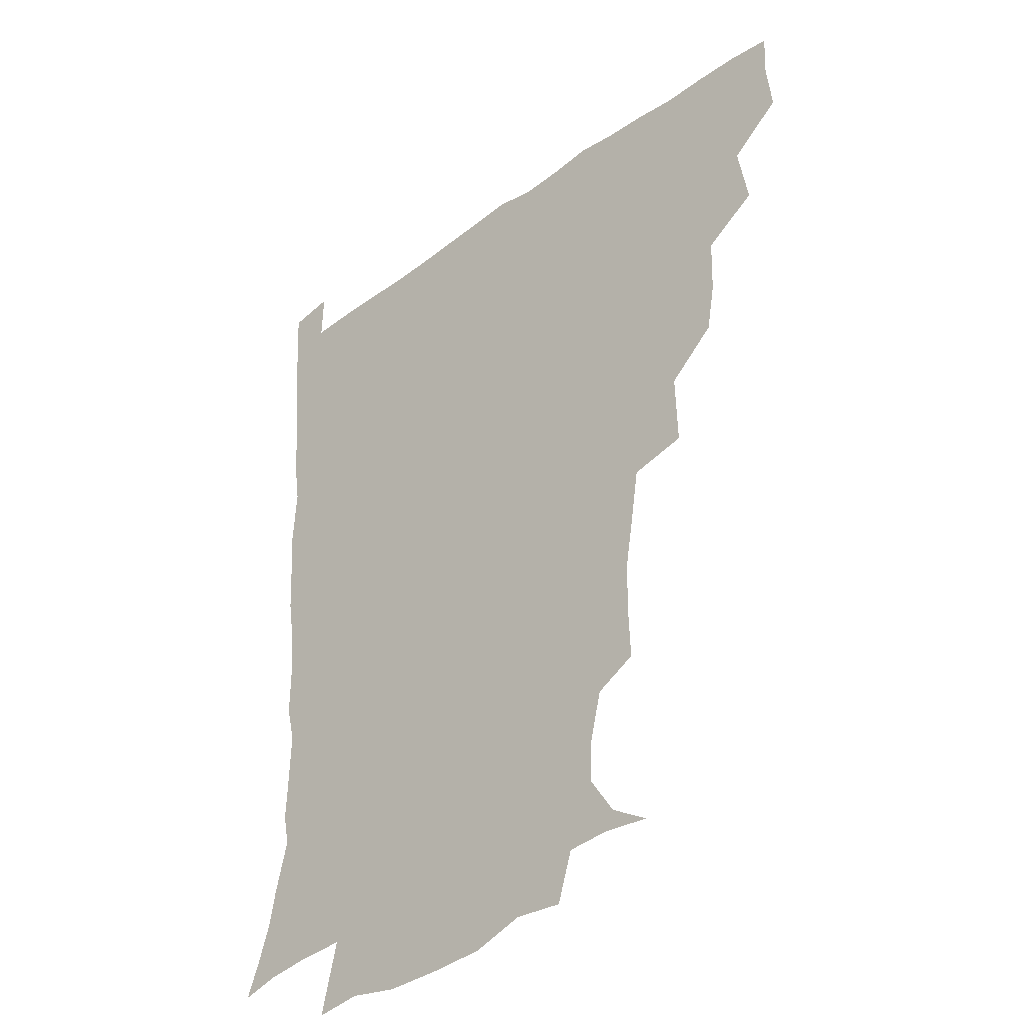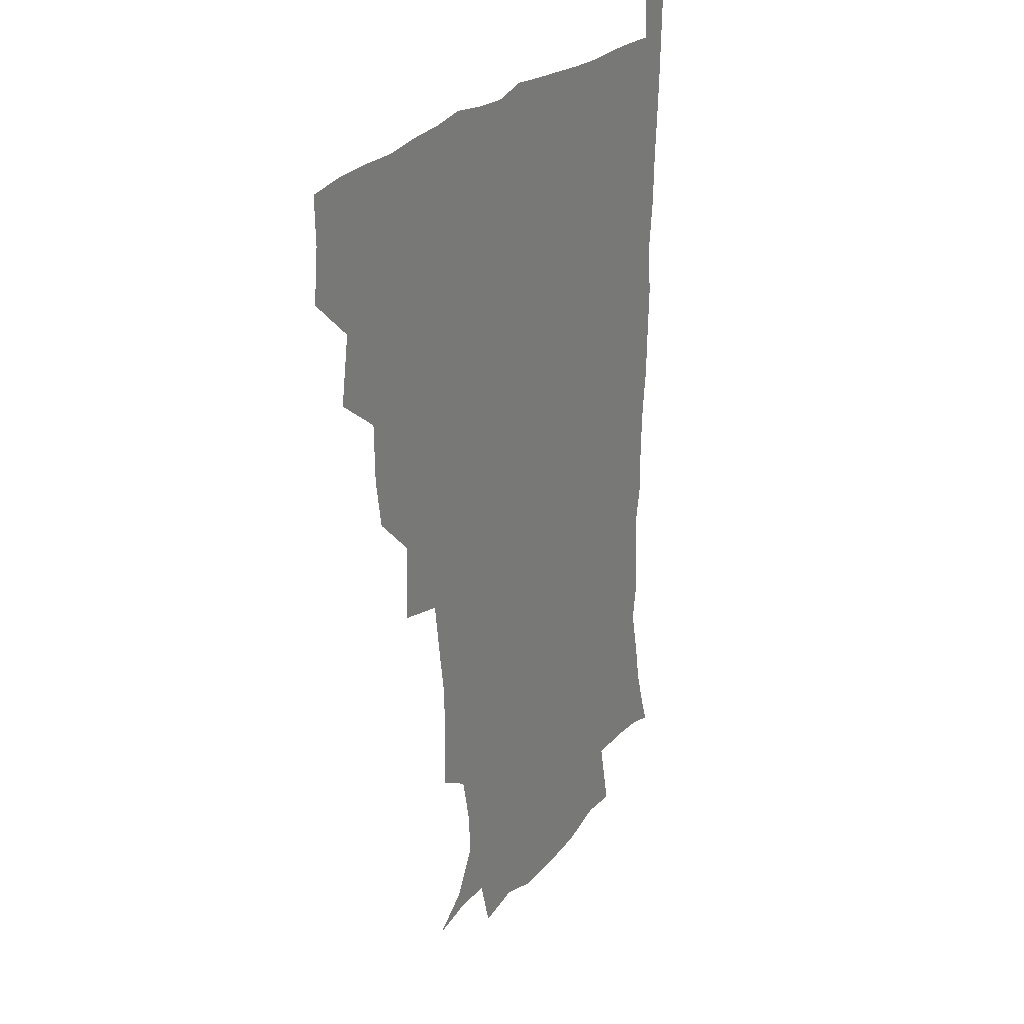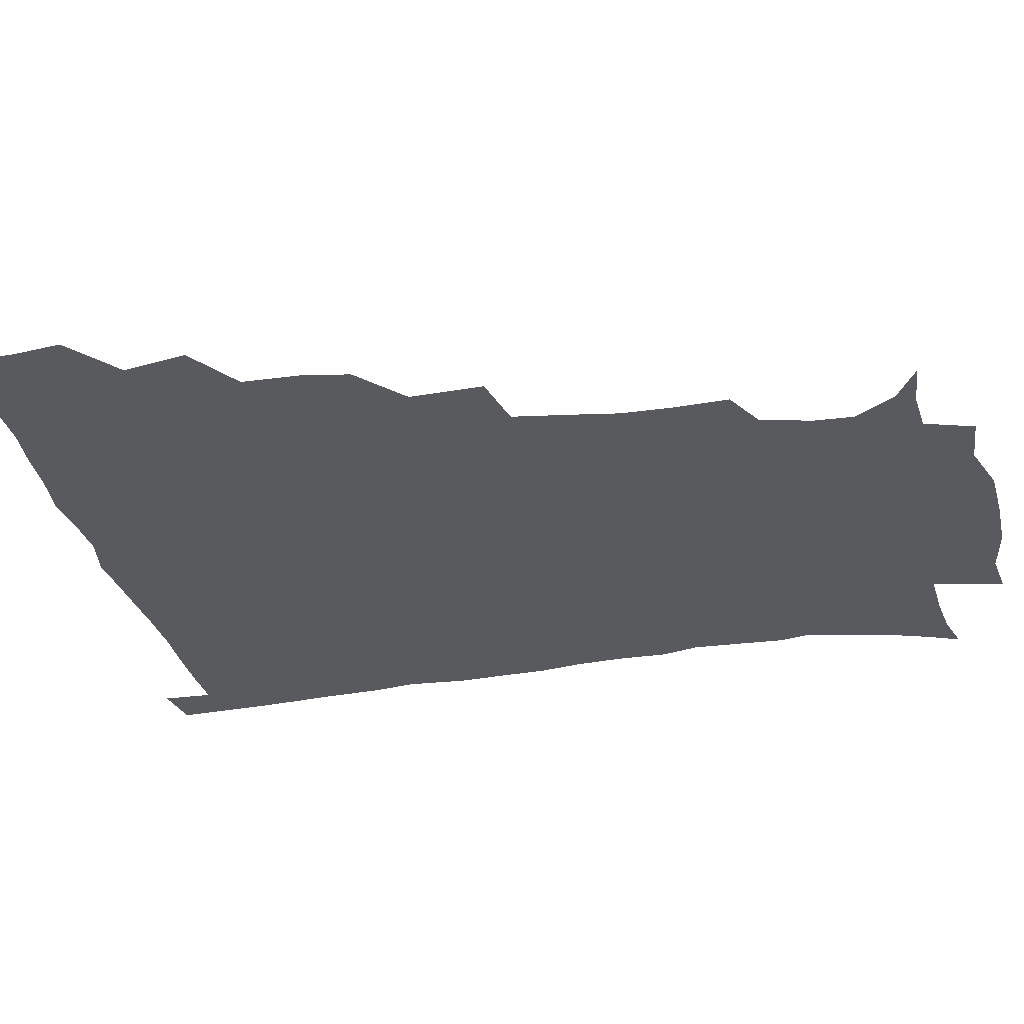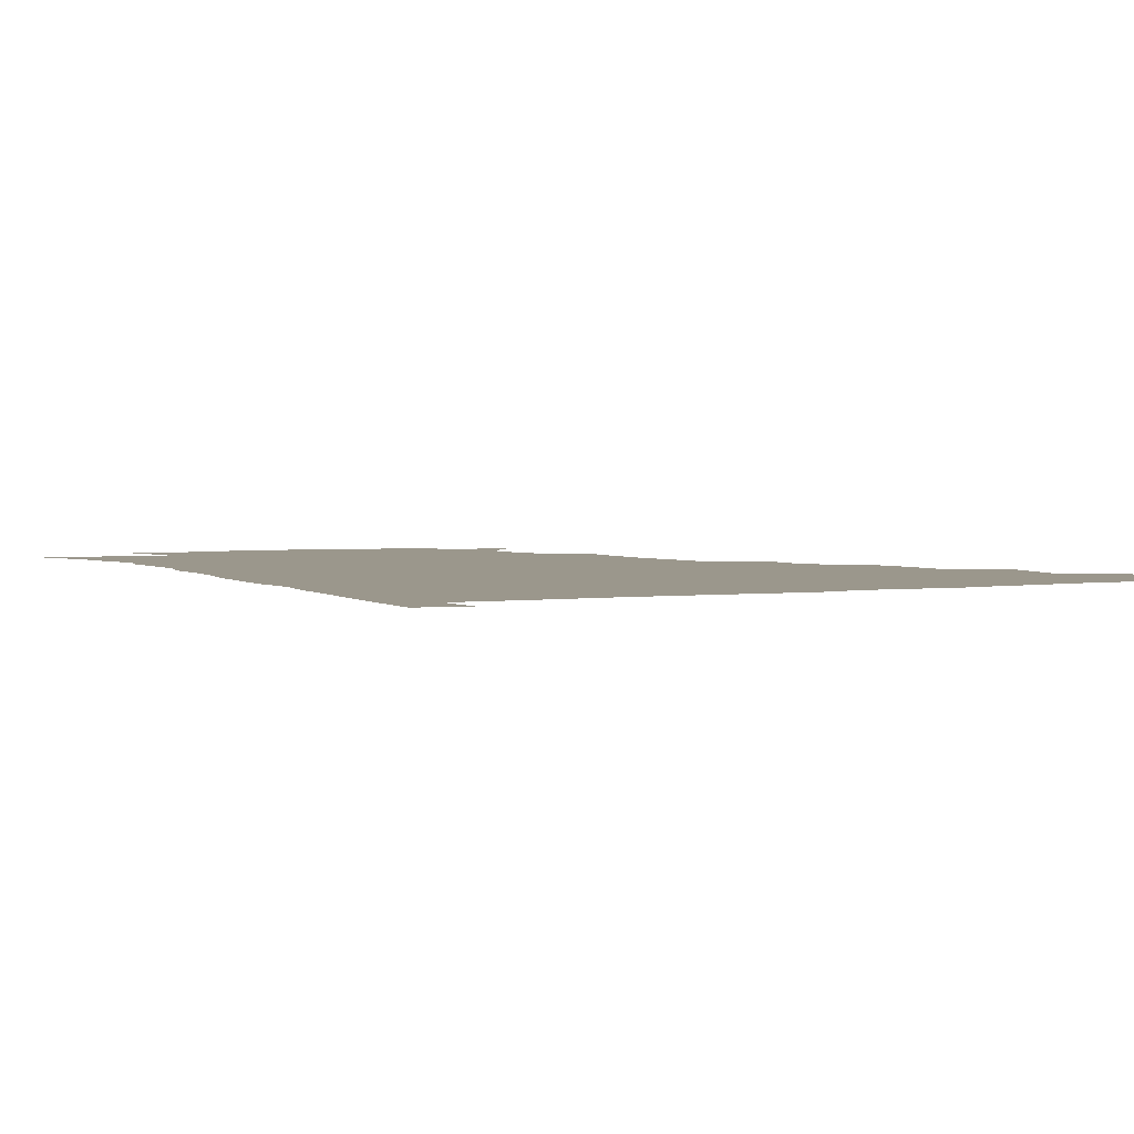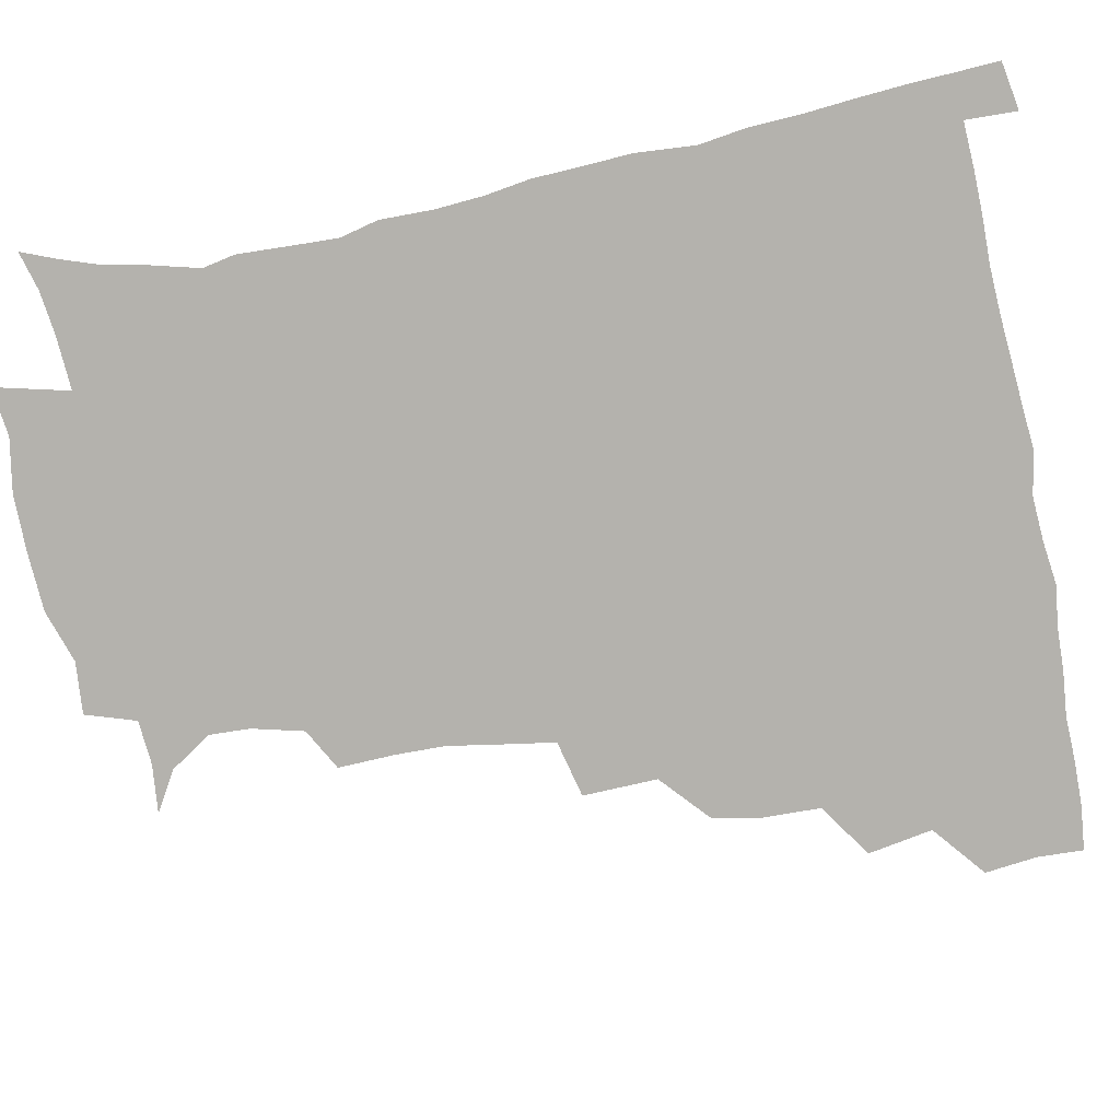
<metadata>
{"format":"obj","ext":"obj","renderer":"f3d","projection":"perspective","resolution":1024,"background":"white","views":[{"elev":-35.7,"azim":-136.4,"up":"+Y"},{"elev":23.7,"azim":-63.5,"up":"+Y"},{"elev":-31.3,"azim":-77.6,"up":"+Z"},{"elev":2.7,"azim":152.5,"up":"+Z"},{"elev":-79.6,"azim":101.1,"up":"+Z"}]}
</metadata>
<code>
v 435.4 402.6 0
v 437.4 419.9 0
v 436.8 435.4 0
v 449.2 366.3 0
v 453 388 0
v 452.1 404 0
v 453 420.1 0
v 451.8 436.9 0
v 470.7 318.3 0
v 467.7 334.7 0
v 467.3 353.9 0
v 469.6 374.8 0
v 468.9 390.3 0
v 468.3 405.5 0
v 467.9 420.4 0
v 466.9 437.2 0
v 486.3 278.6 0
v 487 303.7 0
v 486.1 326.8 0
v 484.9 343.4 0
v 485.2 361.2 0
v 484.6 376.5 0
v 484.1 391.3 0
v 483.5 405.9 0
v 482.7 420.8 0
v 482.1 436.7 0
v 510.7 202.7 0
v 511.4 221.6 0
v 511.1 238.6 0
v 508.7 252.8 0
v 505.3 274 0
v 502.5 293.8 0
v 501.2 312.2 0
v 499.3 327.7 0
v 499.1 344.5 0
v 499.6 362.1 0
v 499.5 377.3 0
v 498.8 391.8 0
v 498.3 406.1 0
v 497.7 420.3 0
v 496.9 438.2 0
v 507 142.3 0
v 520.5 150.3 0
v 529.4 164.1 0
v 528.9 177.7 0
v 524.6 195 0
v 524.8 217 0
v 523.7 233.7 0
v 522.2 249.1 0
v 519.9 265.6 0
v 517.9 283.4 0
v 517 301.2 0
v 516.9 319.2 0
v 516.3 334.2 0
v 514.7 348 0
v 515.1 364.1 0
v 514.3 377.9 0
v 513.4 392.1 0
v 512.7 406.5 0
v 512.1 421 0
v 511.4 438.7 0
v 523.5 143.9 0
v 534.6 155.9 0
v 539.6 172.8 0
v 538 189.1 0
v 536.3 205.1 0
v 537.3 226.5 0
v 535.3 239.8 0
v 533.8 254.7 0
v 532.5 271.5 0
v 530.9 286.3 0
v 530.6 304.5 0
v 530.2 318.8 0
v 530.1 335.3 0
v 529.5 349.5 0
v 529.2 364 0
v 529.6 378.5 0
v 528.1 392.4 0
v 527.7 406.6 0
v 526.8 422.1 0
v 525.7 440.4 0
v 538.4 142.7 0
v 549.7 164.2 0
v 551 181.4 0
v 549.4 195.5 0
v 549.4 213.7 0
v 549.4 231.2 0
v 547.8 244.6 0
v 547.2 260.7 0
v 545.5 273.7 0
v 544.7 289.2 0
v 543.9 303.6 0
v 544.4 321.1 0
v 544.4 336.1 0
v 543.8 349.9 0
v 543.5 363.8 0
v 543.8 378.6 0
v 543.2 392.2 0
v 543 405.9 0
v 541.9 421.3 0
v 540.7 438.6 0
v 543.8 125.8 0
v 556.9 149 0
v 562 167.1 0
v 562.5 185.5 0
v 562.2 200.7 0
v 561.8 216.7 0
v 561.7 232.3 0
v 560.3 246.6 0
v 559.8 261.8 0
v 559.2 276.5 0
v 558.3 290.9 0
v 559.1 308.2 0
v 558.1 320.8 0
v 558.8 337.6 0
v 558.1 350.3 0
v 558.5 365 0
v 558.1 378.5 0
v 557.4 392.3 0
v 557.3 406.2 0
v 556.7 420.6 0
v 555.4 437.7 0
v 561.4 127.2 0
v 572 150.6 0
v 575 170.7 0
v 575.1 185.6 0
v 574.7 201.9 0
v 573.3 219.6 0
v 575.2 235.9 0
v 573.3 248.1 0
v 573.2 263.4 0
v 572.8 277.1 0
v 572.3 291.5 0
v 572.5 308.9 0
v 572.9 323.6 0
v 572.6 337.1 0
v 572.5 350.8 0
v 573 365.7 0
v 572.3 378.7 0
v 572.4 392.5 0
v 571.8 406.6 0
v 571 421.2 0
v 569.4 440.4 0
v 579.2 121.3 0
v 586.5 151.7 0
v 587.5 170.6 0
v 588 187.2 0
v 587.9 204.4 0
v 586.7 216.9 0
v 585.9 238.6 0
v 586.8 250.2 0
v 587 263.7 0
v 586.6 278.7 0
v 586.3 293 0
v 586.3 309.1 0
v 586.5 323.9 0
v 586.8 337.3 0
v 586.7 350.5 0
v 586.9 365.3 0
v 587 378.8 0
v 586.9 392.6 0
v 586.7 406.4 0
v 585.4 422.2 0
v 583.8 439.1 0
v 599.1 120.2 0
v 600.8 151.2 0
v 600.6 170.8 0
v 600.7 188.6 0
v 600.6 204.5 0
v 601.5 217.3 0
v 600.4 231.7 0
v 600 246.1 0
v 599.4 264.2 0
v 599.9 279.4 0
v 600 293.7 0
v 600 309.2 0
v 600.4 322.3 0
v 600.6 337.9 0
v 601 351.3 0
v 601.3 365.5 0
v 601.6 379.1 0
v 601.5 392.9 0
v 601.1 407.1 0
v 600.1 422.3 0
v 598.4 438.1 0
v 618.3 120.1 0
v 615.3 151.1 0
v 614.5 169.1 0
v 613.3 187.5 0
v 613.1 203.3 0
v 613.8 219.7 0
v 613.1 234.5 0
v 613.2 250.8 0
v 613.3 264 0
v 612.9 279.6 0
v 613.4 293.8 0
v 613.6 307.9 0
v 614.2 323.4 0
v 614.4 337.1 0
v 615 352 0
v 615.4 365.8 0
v 616 379.3 0
v 616.6 393 0
v 616.8 406.6 0
v 615.6 421.5 0
v 613.9 436.9 0
v 636.5 123.2 0
v 631 148 0
v 627.7 169.3 0
v 626.7 185.6 0
v 625.6 202.8 0
v 625.6 219.8 0
v 625.6 234.7 0
v 625.7 248.8 0
v 626.3 264.1 0
v 626.5 277.5 0
v 626.6 292.6 0
v 627.3 306 0
v 627 324.3 0
v 628 337.1 0
v 628.5 352.3 0
v 629.4 365.1 0
v 630.2 379.1 0
v 630.7 393 0
v 631.1 406.9 0
v 631.1 421 0
v 629.7 436.2 0
v 652.8 121.1 0
v 646.7 146 0
v 642.4 165 0
v 639.2 184.7 0
v 638.1 201.2 0
v 637.5 218 0
v 638.2 231.9 0
v 639.4 243.8 0
v 638.1 262.8 0
v 639.3 276.2 0
v 639.5 291.1 0
v 641.5 303 0
v 640.9 320.2 0
v 641.8 334.5 0
v 641.5 351.3 0
v 643.2 364.3 0
v 644 380.4 0
v 644.8 393.1 0
v 645.4 406.9 0
v 645.8 420.9 0
v 644.8 436.4 0
v 664.7 144.9 0
v 656.1 164.6 0
v 652.8 180.8 0
v 650.8 197.2 0
v 649.7 213.6 0
v 649.9 229.1 0
v 651 242.7 0
v 651.6 257.2 0
v 651.9 273 0
v 653.1 286.7 0
v 653.5 303.2 0
v 654.1 317.9 0
v 656 331.1 0
v 656.2 347 0
v 656.9 362.4 0
v 657.2 379 0
v 658.5 392.9 0
v 659.7 406.7 0
v 660.3 421 0
v 660.2 436.2 0
v 679.4 143 0
v 671.8 159.3 0
v 666.7 175.6 0
v 664.3 190.7 0
v 662.6 206.3 0
v 662.6 221.8 0
v 662.9 236.8 0
v 663.8 251.3 0
v 665 266.3 0
v 665.1 282.9 0
v 666.3 298 0
v 669 310.9 0
v 668.6 328.5 0
v 668.7 345.2 0
v 670.1 360.1 0
v 671.4 375.5 0
v 672.9 390.6 0
v 674 406.1 0
v 675 420.7 0
v 675.6 435.4 0
v 675 452.7 0
v 692.5 139.4 0
v 687.8 151.2 0
v 683.4 164.2 0
v 680.9 176.8 0
v 676.4 194.6 0
v 678.6 205.6 0
v 677.9 221.5 0
v 677.3 238.6 0
v 680.5 251.7 0
v 680.2 269.3 0
v 681.4 285.6 0
v 683.7 300.4 0
v 684.4 317 0
v 685.3 333.3 0
v 683.9 353.5 0
v 686.2 369.1 0
v 687.1 387.4 0
v 688.6 404.2 0
v 689.7 419.8 0
v 690.4 434.9 0
v 691.2 449.9 0
f 5 6 1
f 1 6 2
f 6 7 2
f 2 7 3
f 7 8 3
f 11 12 4
f 4 12 5
f 12 13 5
f 5 13 6
f 13 14 6
f 6 14 7
f 14 15 7
f 7 15 8
f 15 16 8
f 18 19 9
f 9 19 10
f 19 20 10
f 10 20 11
f 20 21 11
f 11 21 12
f 21 22 12
f 12 22 13
f 22 23 13
f 13 23 14
f 23 24 14
f 14 24 15
f 24 25 15
f 15 25 16
f 25 26 16
f 31 32 17
f 17 32 18
f 32 33 18
f 18 33 19
f 33 34 19
f 19 34 20
f 34 35 20
f 20 35 21
f 35 36 21
f 21 36 22
f 36 37 22
f 22 37 23
f 37 38 23
f 23 38 24
f 38 39 24
f 24 39 25
f 39 40 25
f 25 40 26
f 40 41 26
f 46 47 27
f 27 47 28
f 47 48 28
f 28 48 29
f 48 49 29
f 29 49 30
f 49 50 30
f 30 50 31
f 50 51 31
f 31 51 32
f 51 52 32
f 32 52 33
f 52 53 33
f 33 53 34
f 53 54 34
f 34 54 35
f 54 55 35
f 35 55 36
f 55 56 36
f 36 56 37
f 56 57 37
f 37 57 38
f 57 58 38
f 38 58 39
f 58 59 39
f 39 59 40
f 59 60 40
f 40 60 41
f 60 61 41
f 42 62 43
f 62 63 43
f 43 63 44
f 63 64 44
f 44 64 45
f 64 65 45
f 45 65 46
f 65 66 46
f 46 66 47
f 66 67 47
f 47 67 48
f 67 68 48
f 48 68 49
f 68 69 49
f 49 69 50
f 69 70 50
f 50 70 51
f 70 71 51
f 51 71 52
f 71 72 52
f 52 72 53
f 72 73 53
f 53 73 54
f 73 74 54
f 54 74 55
f 74 75 55
f 55 75 56
f 75 76 56
f 56 76 57
f 76 77 57
f 57 77 58
f 77 78 58
f 58 78 59
f 78 79 59
f 59 79 60
f 79 80 60
f 60 80 61
f 80 81 61
f 62 82 63
f 82 83 63
f 63 83 64
f 83 84 64
f 64 84 65
f 84 85 65
f 65 85 66
f 85 86 66
f 66 86 67
f 86 87 67
f 67 87 68
f 87 88 68
f 68 88 69
f 88 89 69
f 69 89 70
f 89 90 70
f 70 90 71
f 90 91 71
f 71 91 72
f 91 92 72
f 72 92 73
f 92 93 73
f 73 93 74
f 93 94 74
f 74 94 75
f 94 95 75
f 75 95 76
f 95 96 76
f 76 96 77
f 96 97 77
f 77 97 78
f 97 98 78
f 78 98 79
f 98 99 79
f 79 99 80
f 99 100 80
f 80 100 81
f 100 101 81
f 102 103 82
f 82 103 83
f 103 104 83
f 83 104 84
f 104 105 84
f 84 105 85
f 105 106 85
f 85 106 86
f 106 107 86
f 86 107 87
f 107 108 87
f 87 108 88
f 108 109 88
f 88 109 89
f 109 110 89
f 89 110 90
f 110 111 90
f 90 111 91
f 111 112 91
f 91 112 92
f 112 113 92
f 92 113 93
f 113 114 93
f 93 114 94
f 114 115 94
f 94 115 95
f 115 116 95
f 95 116 96
f 116 117 96
f 96 117 97
f 117 118 97
f 97 118 98
f 118 119 98
f 98 119 99
f 119 120 99
f 99 120 100
f 120 121 100
f 100 121 101
f 121 122 101
f 102 123 103
f 123 124 103
f 103 124 104
f 124 125 104
f 104 125 105
f 125 126 105
f 105 126 106
f 126 127 106
f 106 127 107
f 127 128 107
f 107 128 108
f 128 129 108
f 108 129 109
f 129 130 109
f 109 130 110
f 130 131 110
f 110 131 111
f 131 132 111
f 111 132 112
f 132 133 112
f 112 133 113
f 133 134 113
f 113 134 114
f 134 135 114
f 114 135 115
f 135 136 115
f 115 136 116
f 136 137 116
f 116 137 117
f 137 138 117
f 117 138 118
f 138 139 118
f 118 139 119
f 139 140 119
f 119 140 120
f 140 141 120
f 120 141 121
f 141 142 121
f 121 142 122
f 142 143 122
f 123 144 124
f 144 145 124
f 124 145 125
f 145 146 125
f 125 146 126
f 146 147 126
f 126 147 127
f 147 148 127
f 127 148 128
f 148 149 128
f 128 149 129
f 149 150 129
f 129 150 130
f 150 151 130
f 130 151 131
f 151 152 131
f 131 152 132
f 152 153 132
f 132 153 133
f 153 154 133
f 133 154 134
f 154 155 134
f 134 155 135
f 155 156 135
f 135 156 136
f 156 157 136
f 136 157 137
f 157 158 137
f 137 158 138
f 158 159 138
f 138 159 139
f 159 160 139
f 139 160 140
f 160 161 140
f 140 161 141
f 161 162 141
f 141 162 142
f 162 163 142
f 142 163 143
f 163 164 143
f 144 165 145
f 165 166 145
f 145 166 146
f 166 167 146
f 146 167 147
f 167 168 147
f 147 168 148
f 168 169 148
f 148 169 149
f 169 170 149
f 149 170 150
f 170 171 150
f 150 171 151
f 171 172 151
f 151 172 152
f 172 173 152
f 152 173 153
f 173 174 153
f 153 174 154
f 174 175 154
f 154 175 155
f 175 176 155
f 155 176 156
f 176 177 156
f 156 177 157
f 177 178 157
f 157 178 158
f 178 179 158
f 158 179 159
f 179 180 159
f 159 180 160
f 180 181 160
f 160 181 161
f 181 182 161
f 161 182 162
f 182 183 162
f 162 183 163
f 183 184 163
f 163 184 164
f 184 185 164
f 165 186 166
f 186 187 166
f 166 187 167
f 187 188 167
f 167 188 168
f 188 189 168
f 168 189 169
f 189 190 169
f 169 190 170
f 190 191 170
f 170 191 171
f 191 192 171
f 171 192 172
f 192 193 172
f 172 193 173
f 193 194 173
f 173 194 174
f 194 195 174
f 174 195 175
f 195 196 175
f 175 196 176
f 196 197 176
f 176 197 177
f 197 198 177
f 177 198 178
f 198 199 178
f 178 199 179
f 199 200 179
f 179 200 180
f 200 201 180
f 180 201 181
f 201 202 181
f 181 202 182
f 202 203 182
f 182 203 183
f 203 204 183
f 183 204 184
f 204 205 184
f 184 205 185
f 205 206 185
f 186 207 187
f 207 208 187
f 187 208 188
f 208 209 188
f 188 209 189
f 209 210 189
f 189 210 190
f 210 211 190
f 190 211 191
f 211 212 191
f 191 212 192
f 212 213 192
f 192 213 193
f 213 214 193
f 193 214 194
f 214 215 194
f 194 215 195
f 215 216 195
f 195 216 196
f 216 217 196
f 196 217 197
f 217 218 197
f 197 218 198
f 218 219 198
f 198 219 199
f 219 220 199
f 199 220 200
f 220 221 200
f 200 221 201
f 221 222 201
f 201 222 202
f 222 223 202
f 202 223 203
f 223 224 203
f 203 224 204
f 224 225 204
f 204 225 205
f 225 226 205
f 205 226 206
f 226 227 206
f 207 228 208
f 228 229 208
f 208 229 209
f 229 230 209
f 209 230 210
f 230 231 210
f 210 231 211
f 231 232 211
f 211 232 212
f 232 233 212
f 212 233 213
f 233 234 213
f 213 234 214
f 234 235 214
f 214 235 215
f 235 236 215
f 215 236 216
f 236 237 216
f 216 237 217
f 237 238 217
f 217 238 218
f 238 239 218
f 218 239 219
f 239 240 219
f 219 240 220
f 240 241 220
f 220 241 221
f 241 242 221
f 221 242 222
f 242 243 222
f 222 243 223
f 243 244 223
f 223 244 224
f 244 245 224
f 224 245 225
f 245 246 225
f 225 246 226
f 246 247 226
f 226 247 227
f 247 248 227
f 229 249 230
f 249 250 230
f 230 250 231
f 250 251 231
f 231 251 232
f 251 252 232
f 232 252 233
f 252 253 233
f 233 253 234
f 253 254 234
f 234 254 235
f 254 255 235
f 235 255 236
f 255 256 236
f 236 256 237
f 256 257 237
f 237 257 238
f 257 258 238
f 238 258 239
f 258 259 239
f 239 259 240
f 259 260 240
f 240 260 241
f 260 261 241
f 241 261 242
f 261 262 242
f 242 262 243
f 262 263 243
f 243 263 244
f 263 264 244
f 244 264 245
f 264 265 245
f 245 265 246
f 265 266 246
f 246 266 247
f 266 267 247
f 247 267 248
f 267 268 248
f 249 269 250
f 269 270 250
f 250 270 251
f 270 271 251
f 251 271 252
f 271 272 252
f 252 272 253
f 272 273 253
f 253 273 254
f 273 274 254
f 254 274 255
f 274 275 255
f 255 275 256
f 275 276 256
f 256 276 257
f 276 277 257
f 257 277 258
f 277 278 258
f 258 278 259
f 278 279 259
f 259 279 260
f 279 280 260
f 260 280 261
f 280 281 261
f 261 281 262
f 281 282 262
f 262 282 263
f 282 283 263
f 263 283 264
f 283 284 264
f 264 284 265
f 284 285 265
f 265 285 266
f 285 286 266
f 266 286 267
f 286 287 267
f 267 287 268
f 287 288 268
f 269 290 270
f 290 291 270
f 270 291 271
f 291 292 271
f 271 292 272
f 292 293 272
f 272 293 273
f 293 294 273
f 273 294 274
f 294 295 274
f 274 295 275
f 295 296 275
f 275 296 276
f 296 297 276
f 276 297 277
f 297 298 277
f 277 298 278
f 298 299 278
f 278 299 279
f 299 300 279
f 279 300 280
f 300 301 280
f 280 301 281
f 301 302 281
f 281 302 282
f 302 303 282
f 282 303 283
f 303 304 283
f 283 304 284
f 304 305 284
f 284 305 285
f 305 306 285
f 285 306 286
f 306 307 286
f 286 307 287
f 307 308 287
f 287 308 288
f 308 309 288
f 288 309 289
f 309 310 289

</code>
